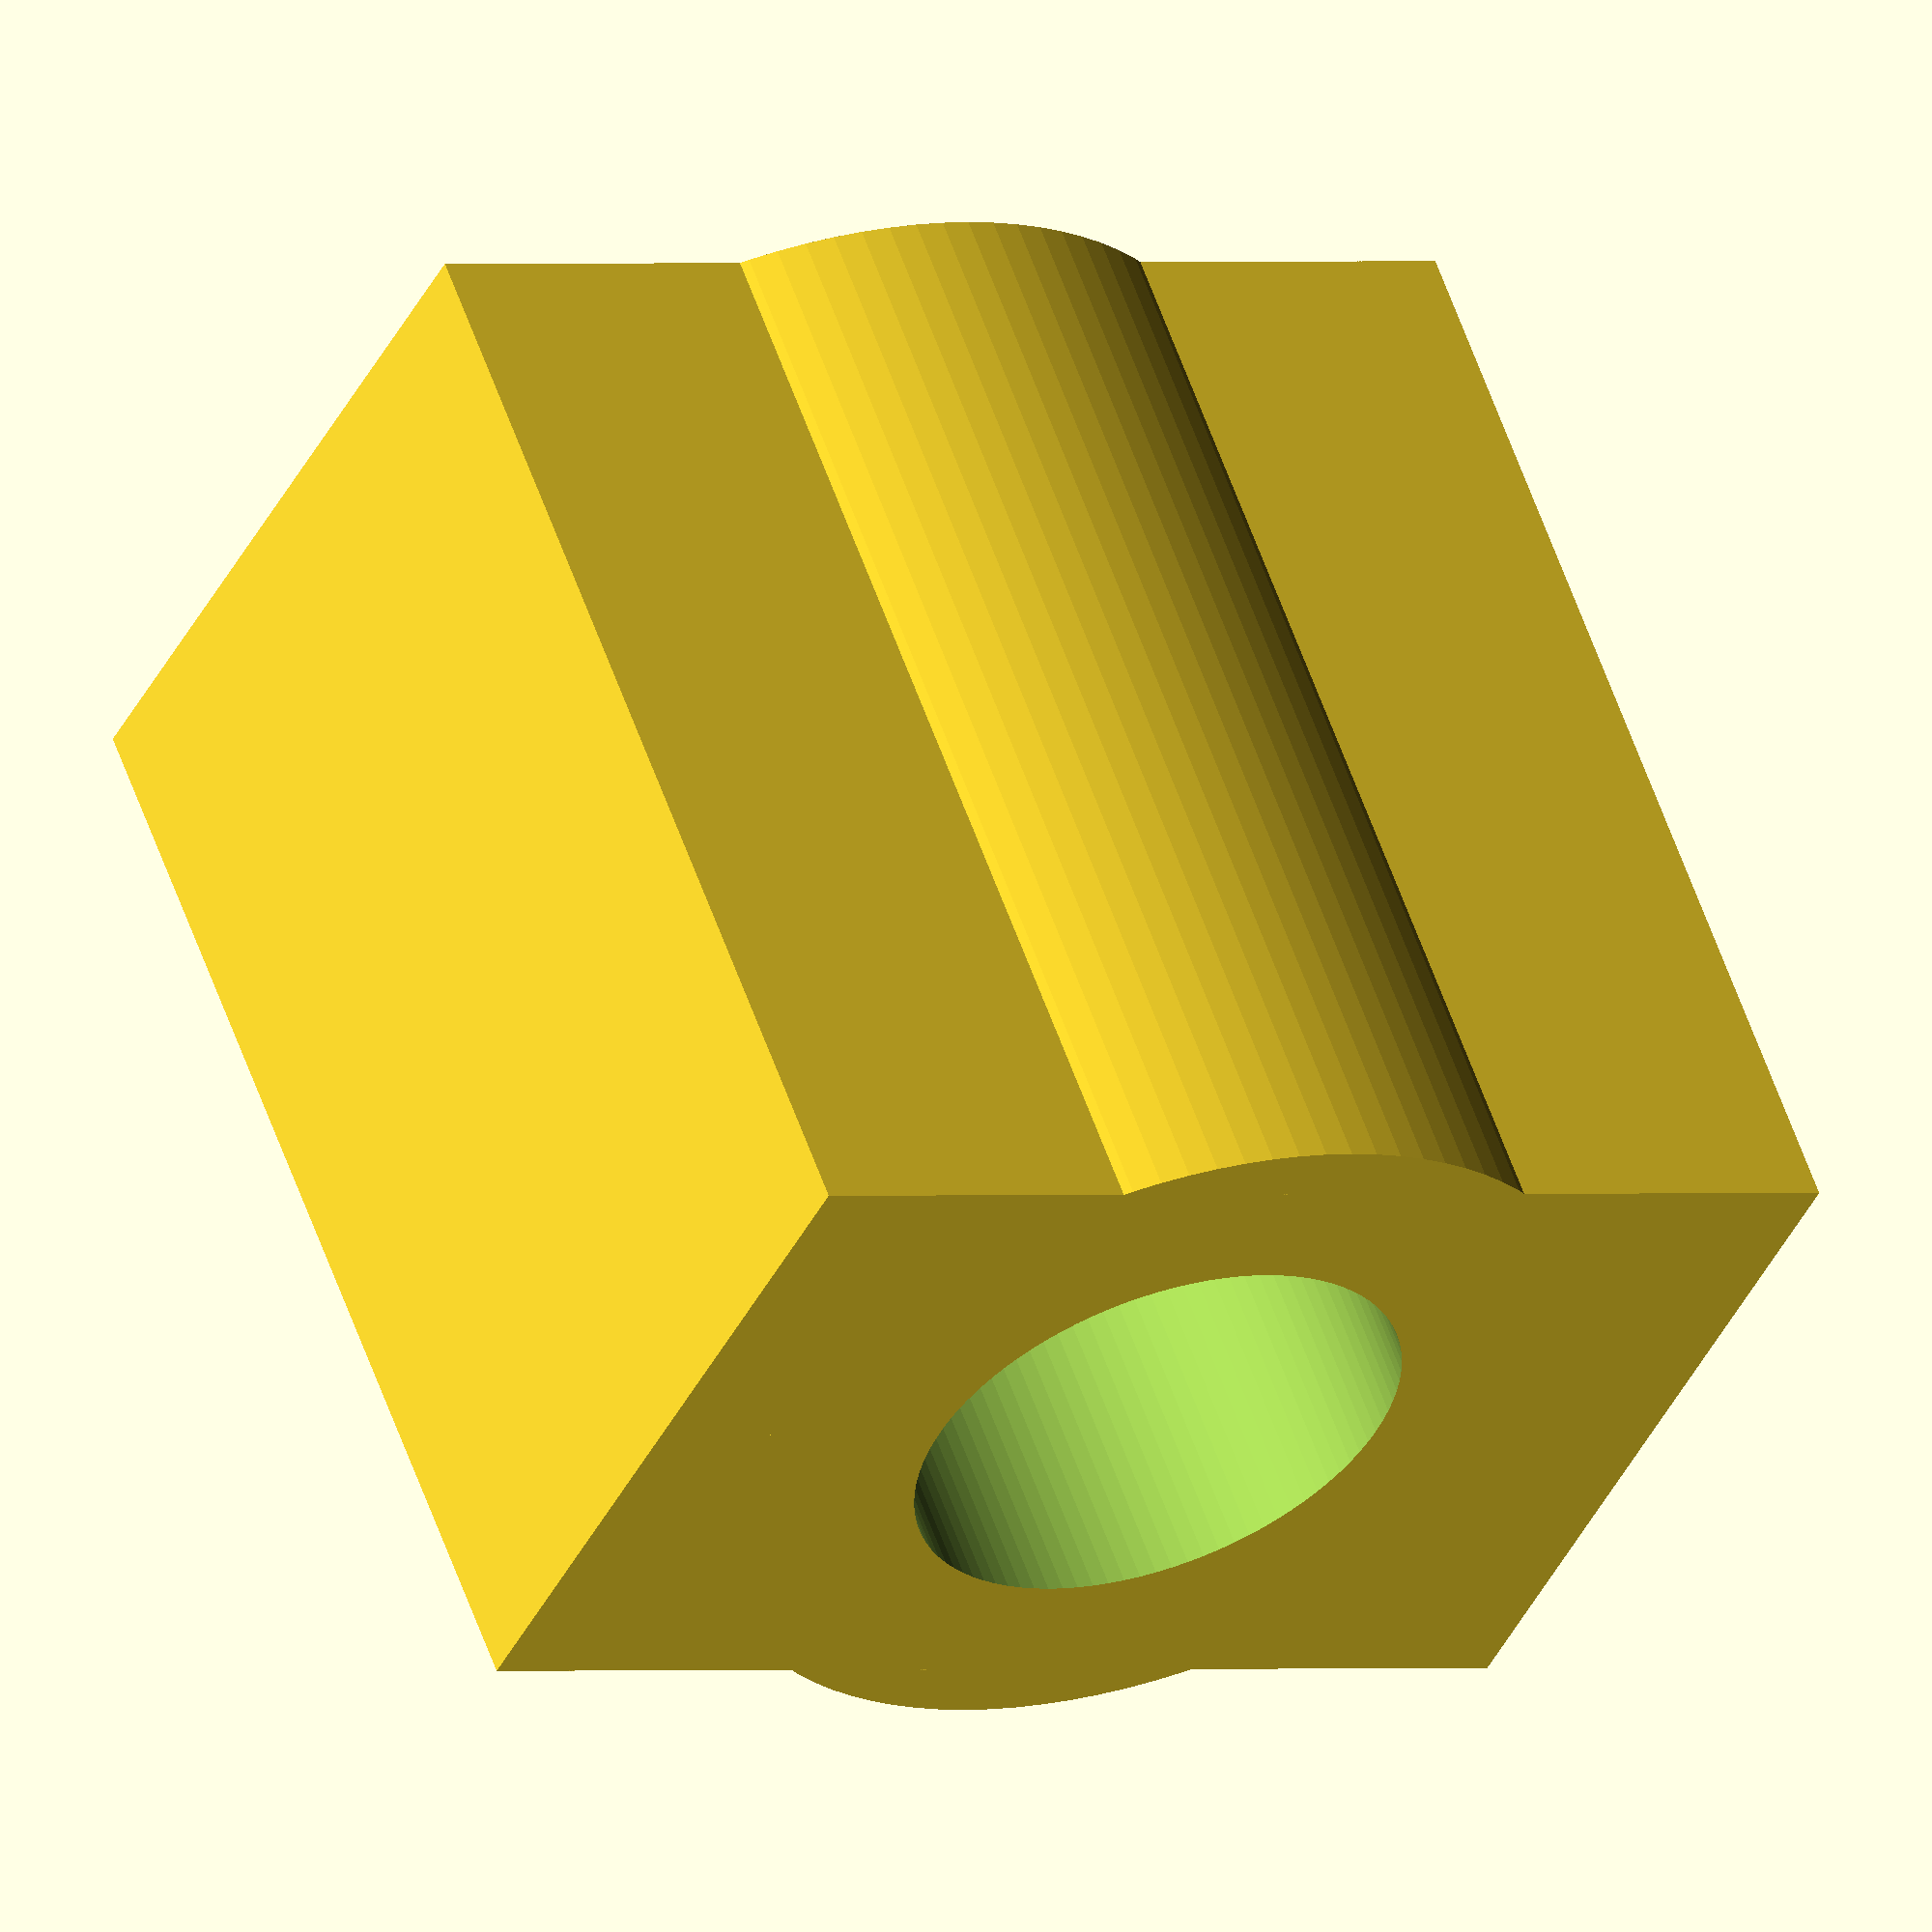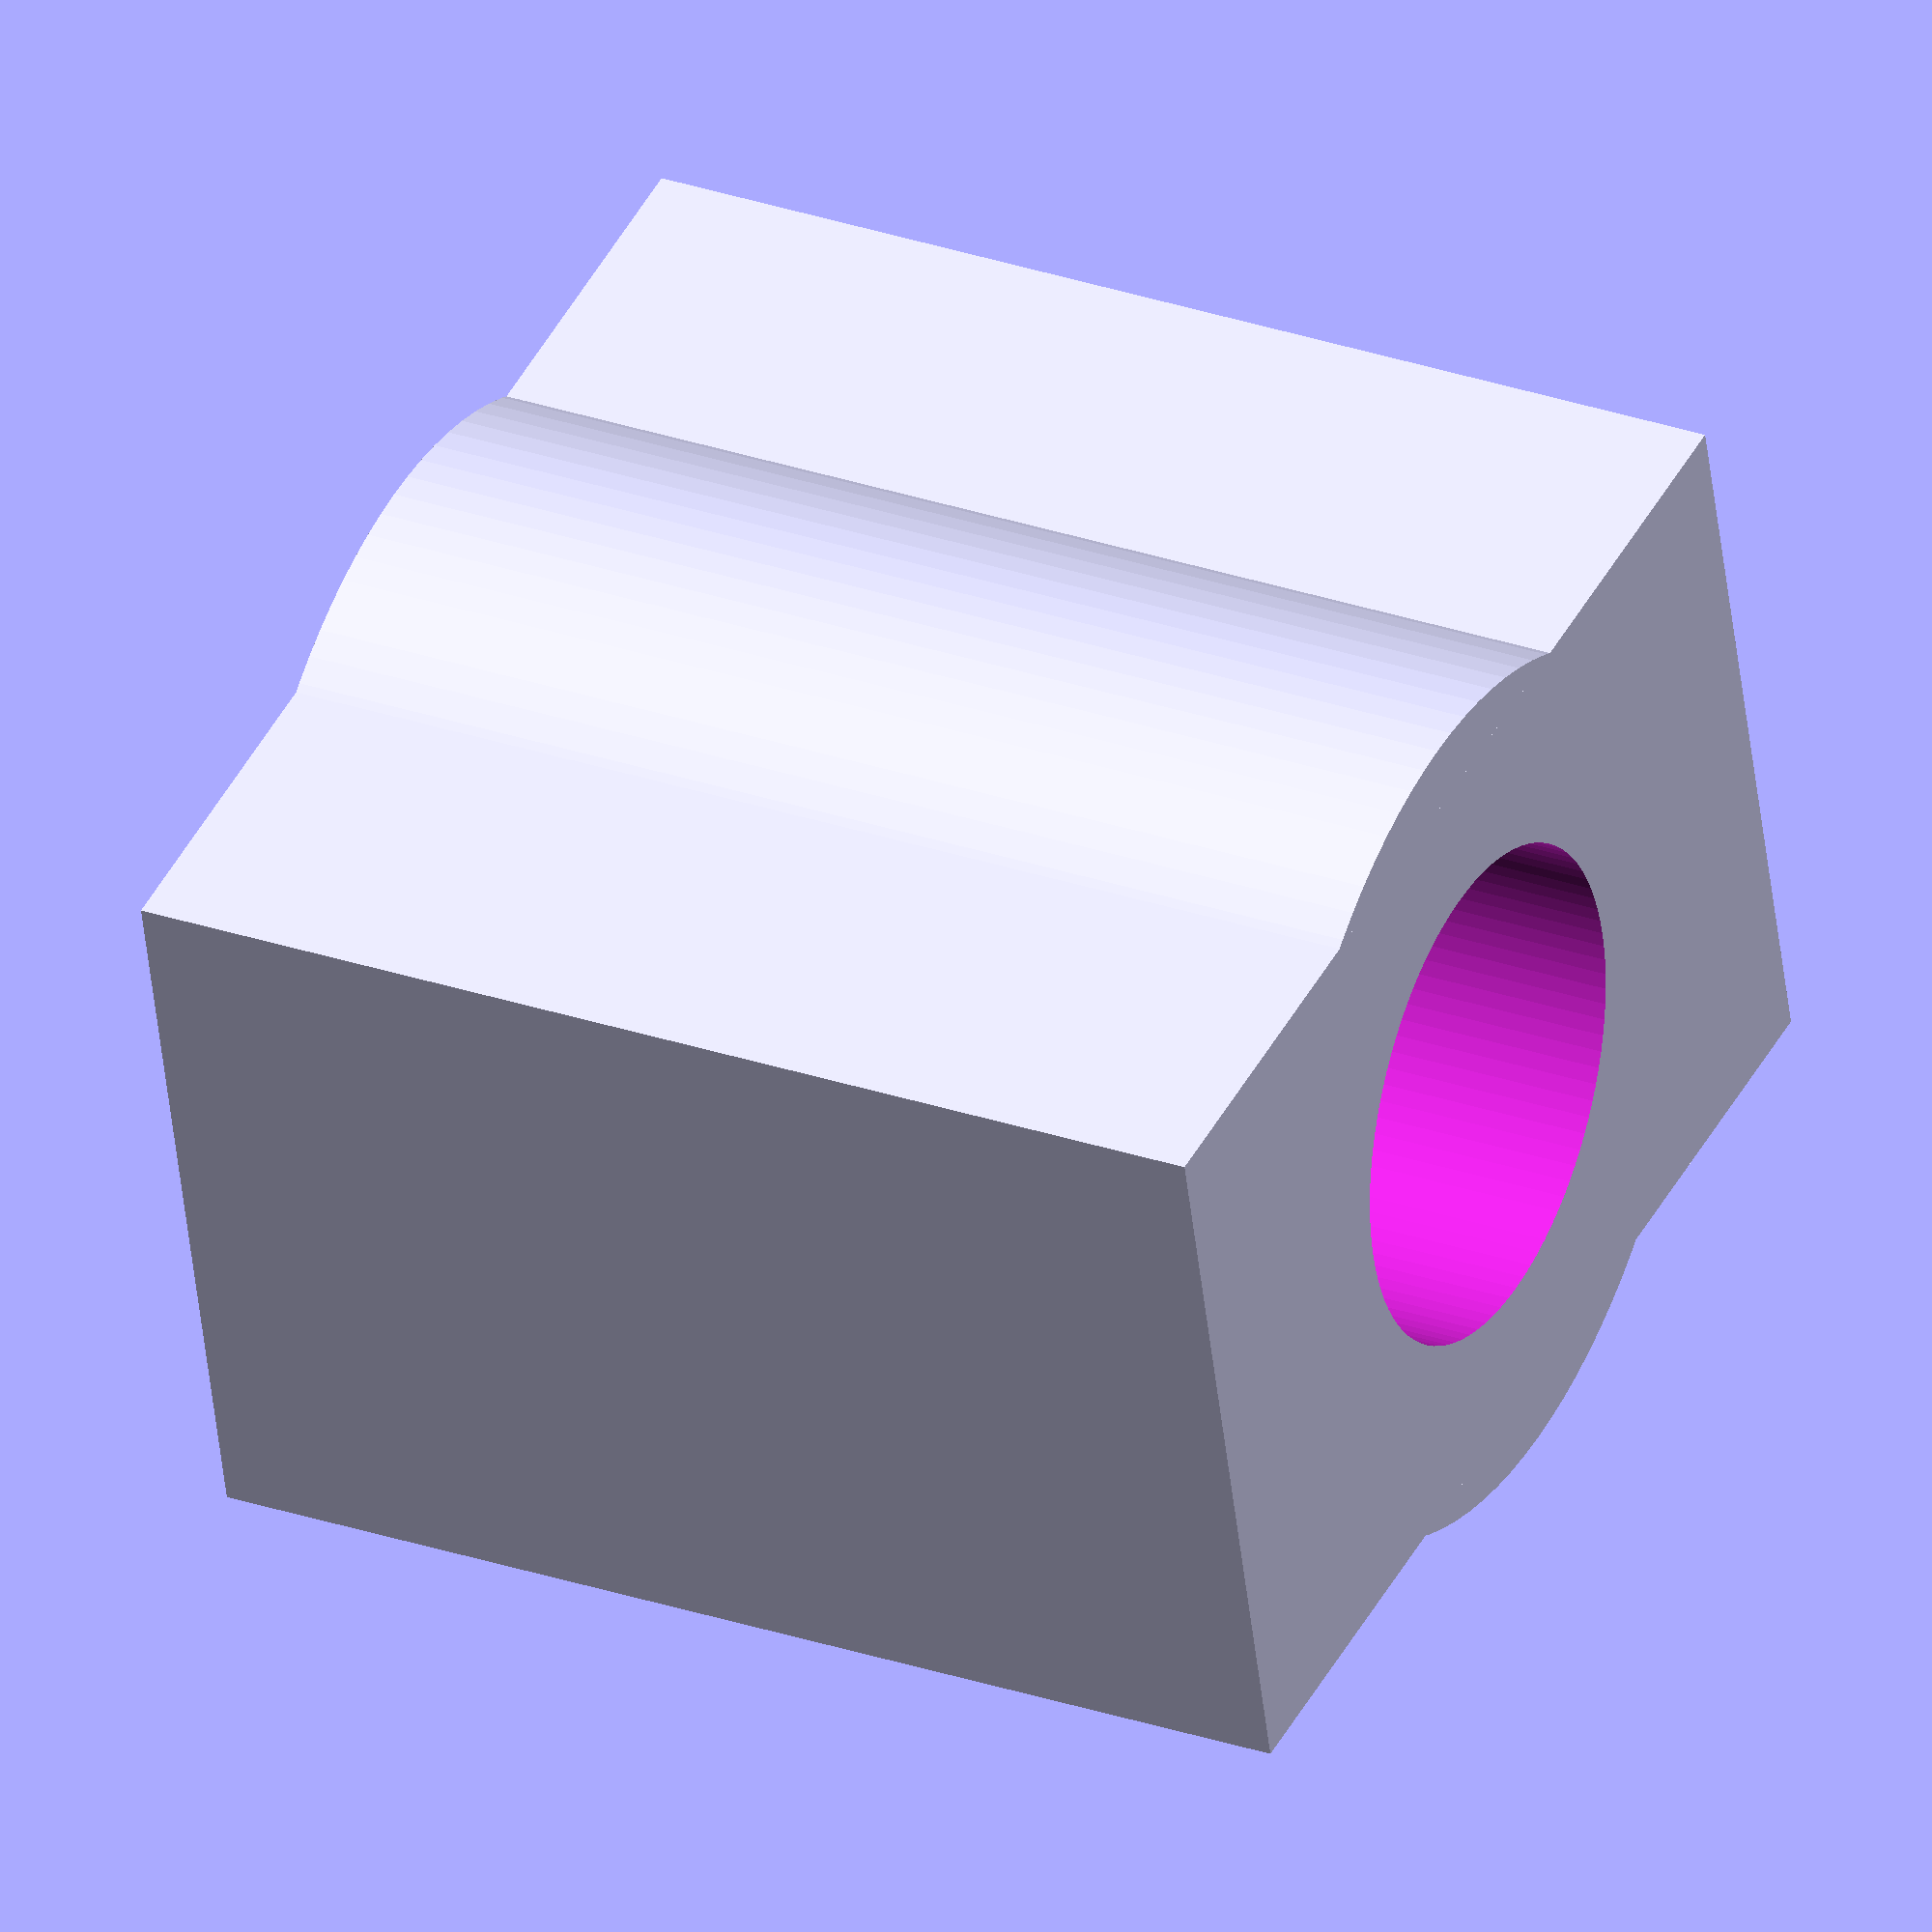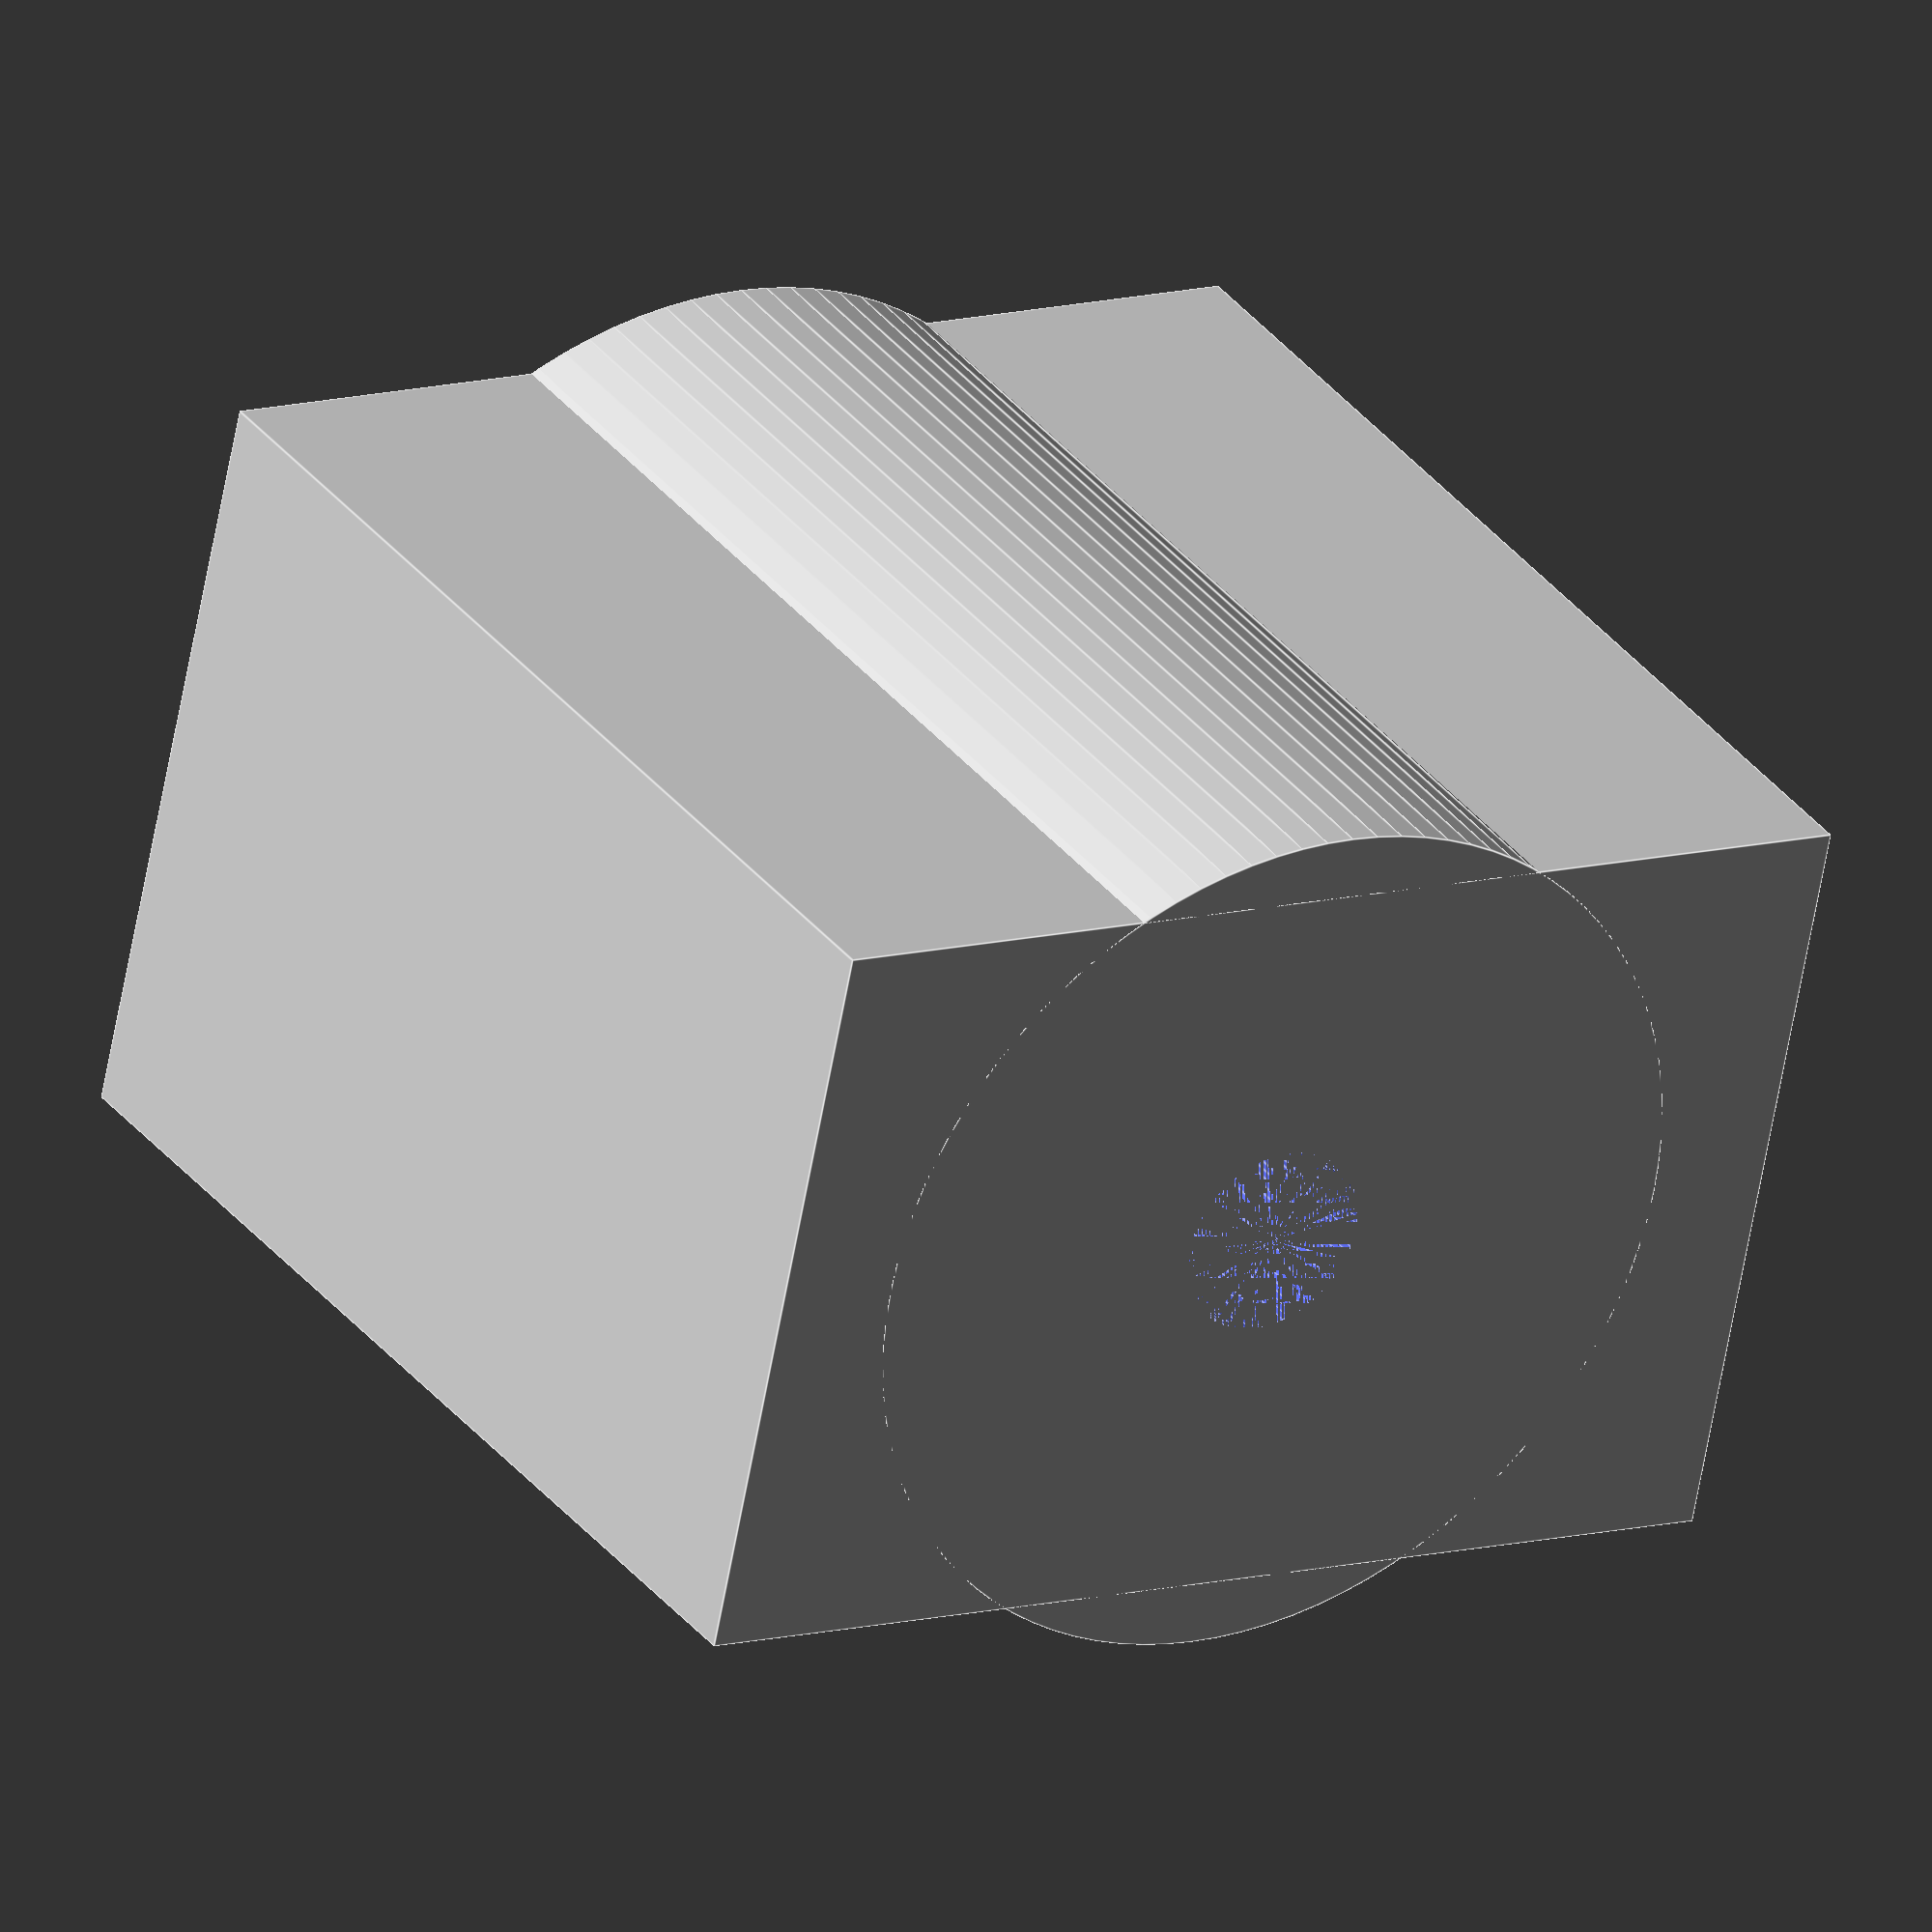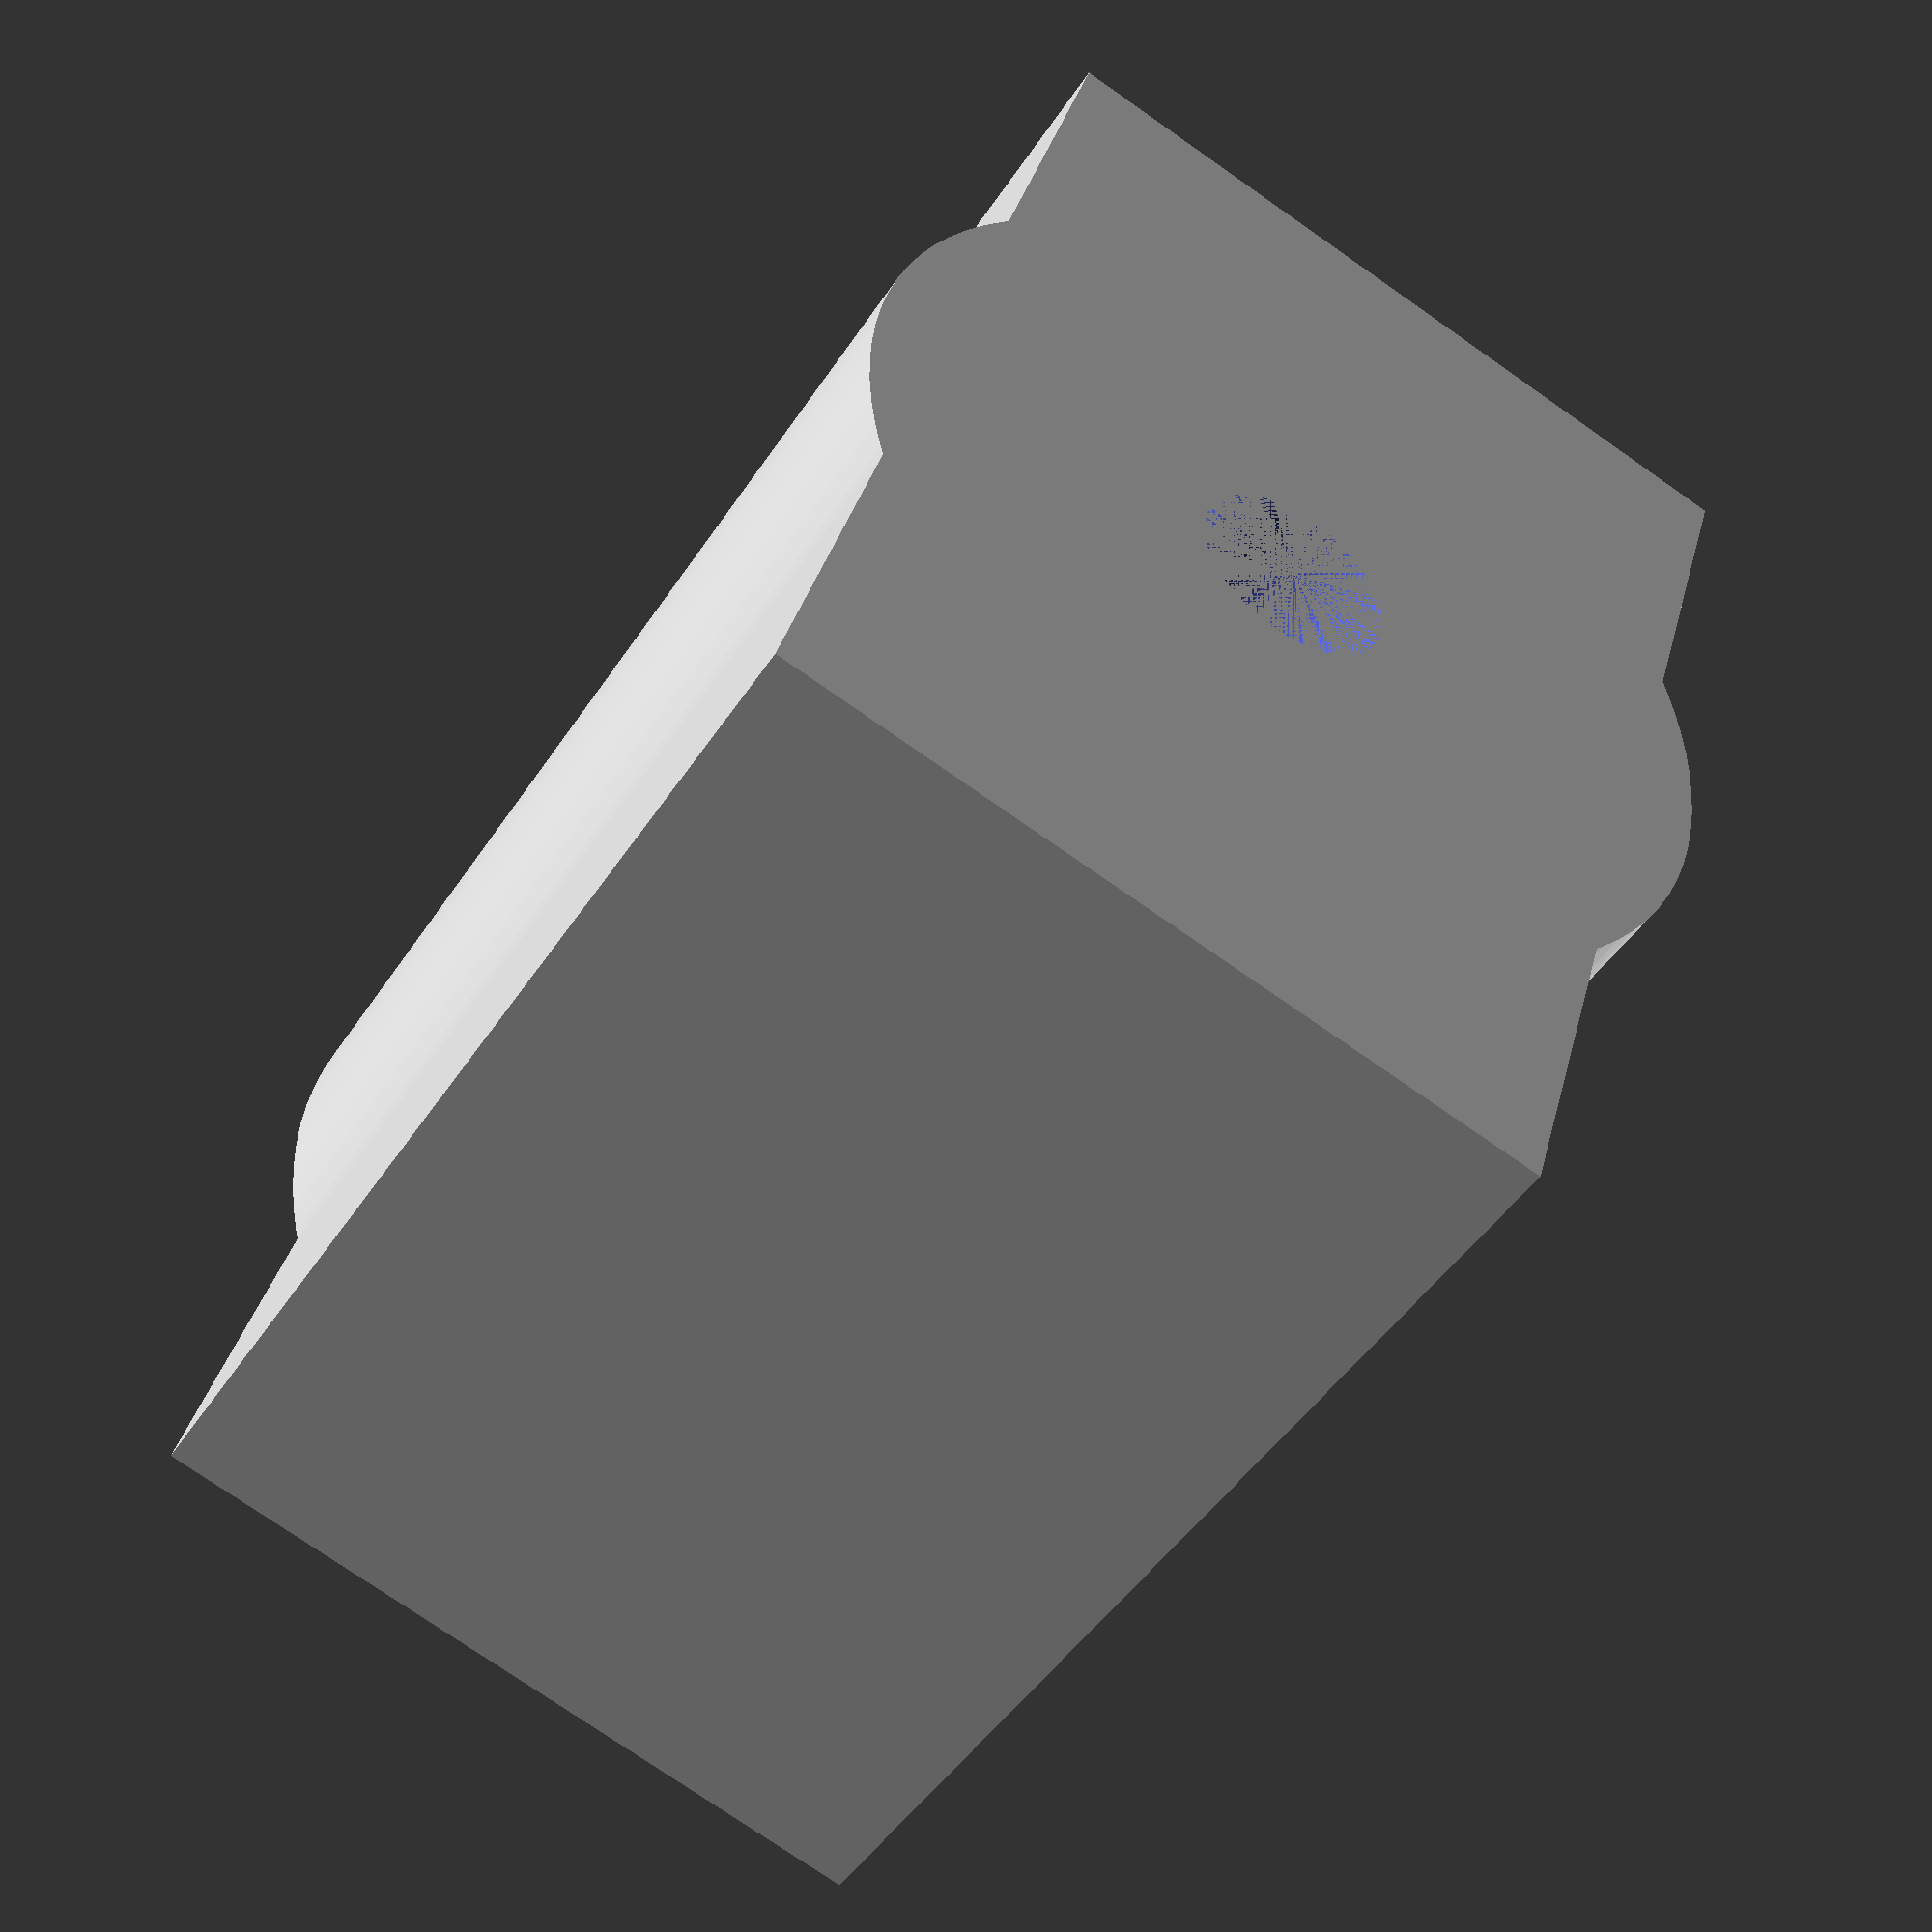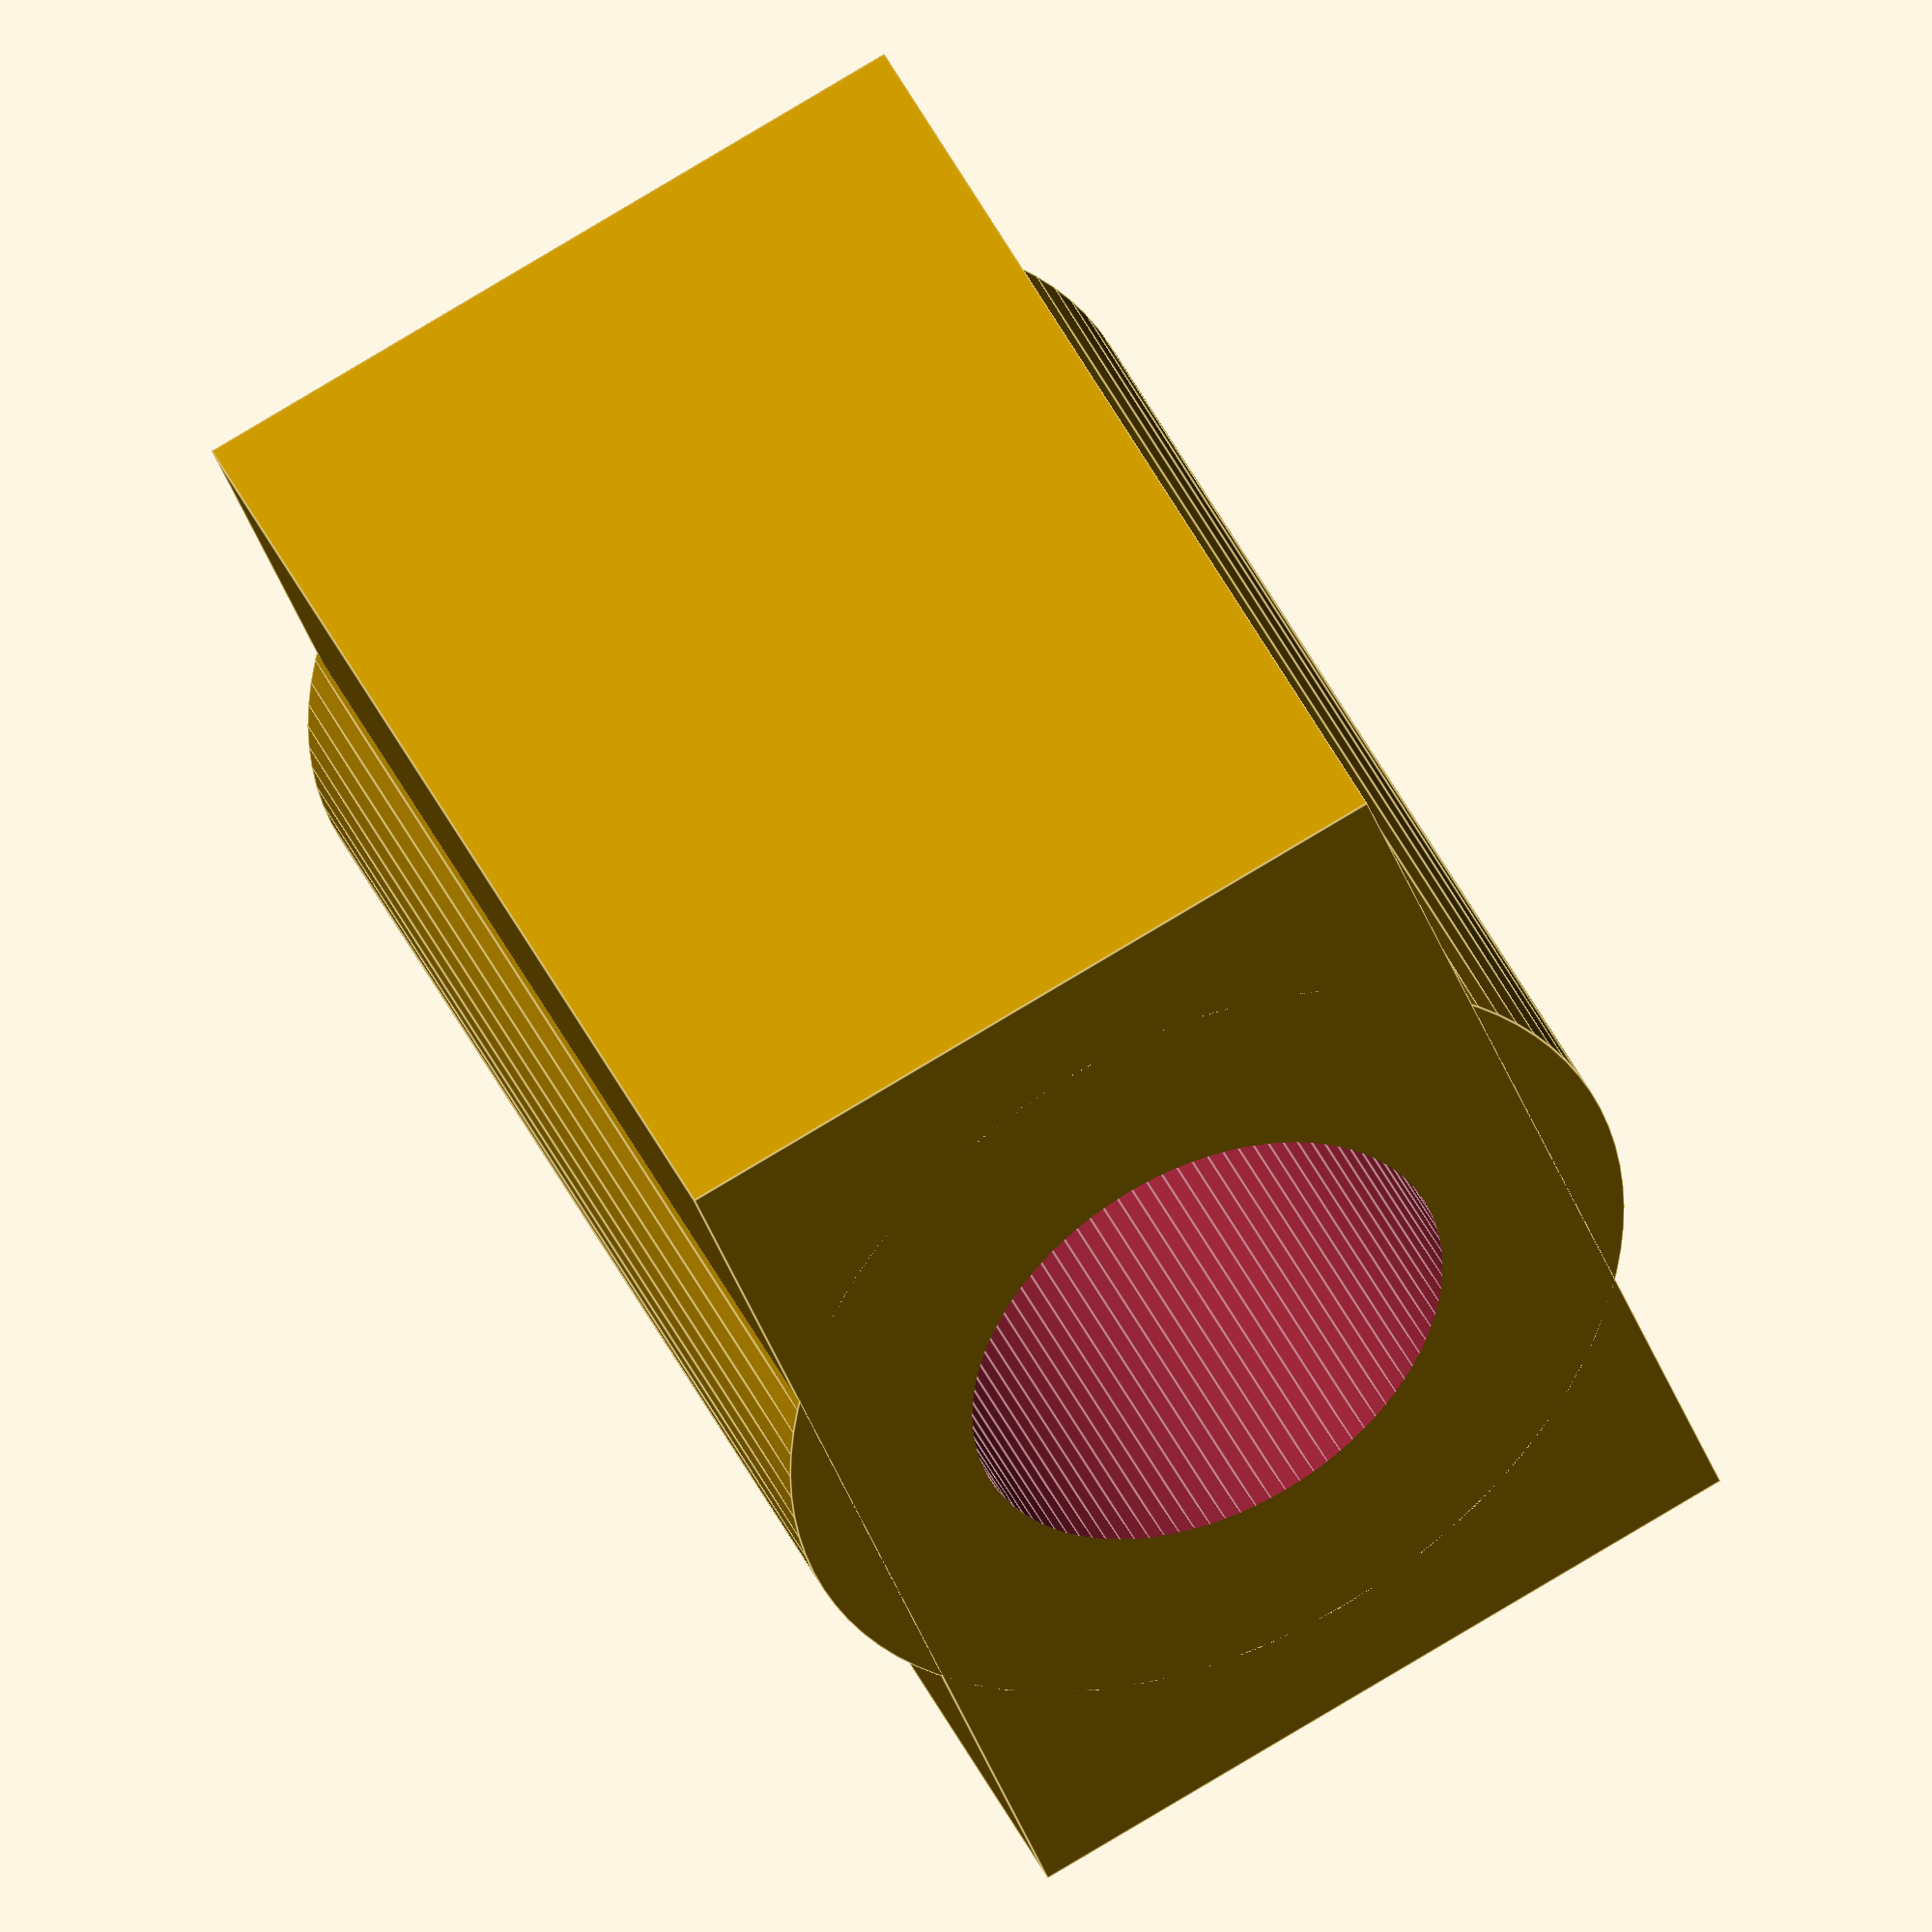
<openscad>
DowelDiameter = 7.8;
DrillDiameter = 2.4;
FitBuffer = 0.5;
OverallHeight = 20;
rad1 = (DowelDiameter/2)+FitBuffer;
rad2 = (DrillDiameter/2)+FitBuffer;
$fn=96;
difference(){
    union(){
        cylinder(OverallHeight,DowelDiameter,DowelDiameter,true);
        cube([OverallHeight,OverallHeight/1.5,OverallHeight],true);
    }
    union(){
        cylinder(OverallHeight/1.99,rad1,rad1);
        translate([0,0,-(OverallHeight/2)])
            cylinder(OverallHeight/1.99,rad2,rad2);   
    }
}

</openscad>
<views>
elev=302.8 azim=26.7 roll=340.9 proj=o view=wireframe
elev=151.4 azim=166.1 roll=242.8 proj=o view=solid
elev=326.7 azim=168.0 roll=148.5 proj=o view=edges
elev=46.6 azim=253.7 roll=148.7 proj=p view=solid
elev=315.5 azim=250.7 roll=335.7 proj=o view=edges
</views>
